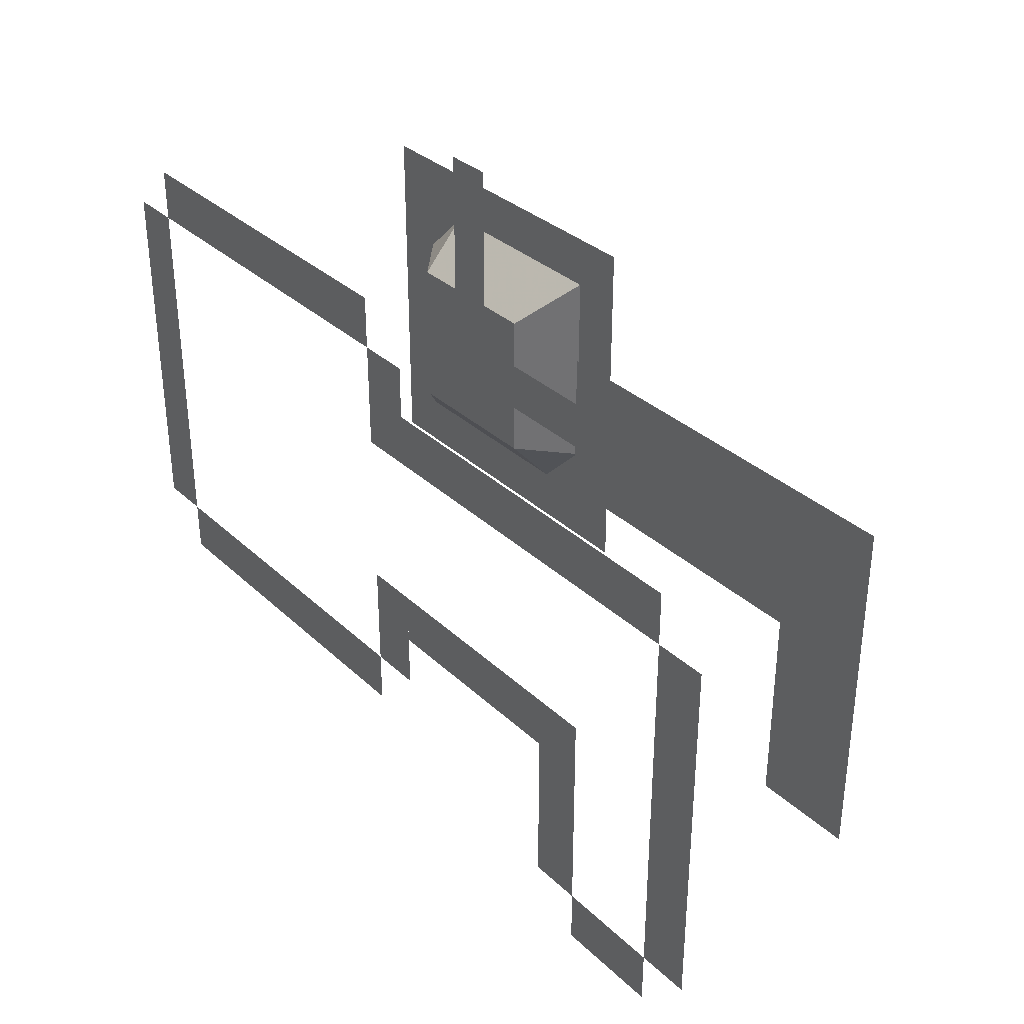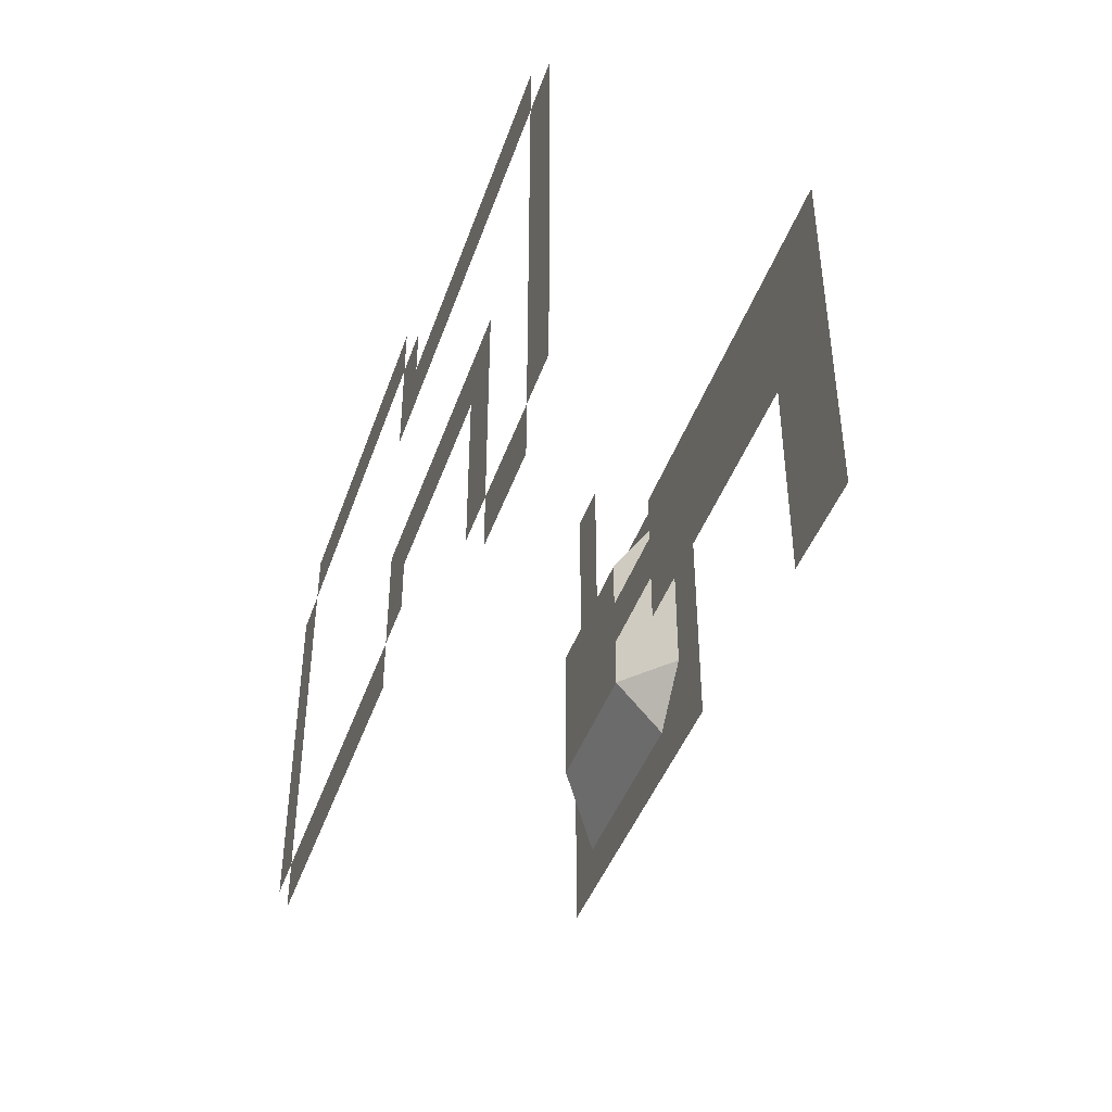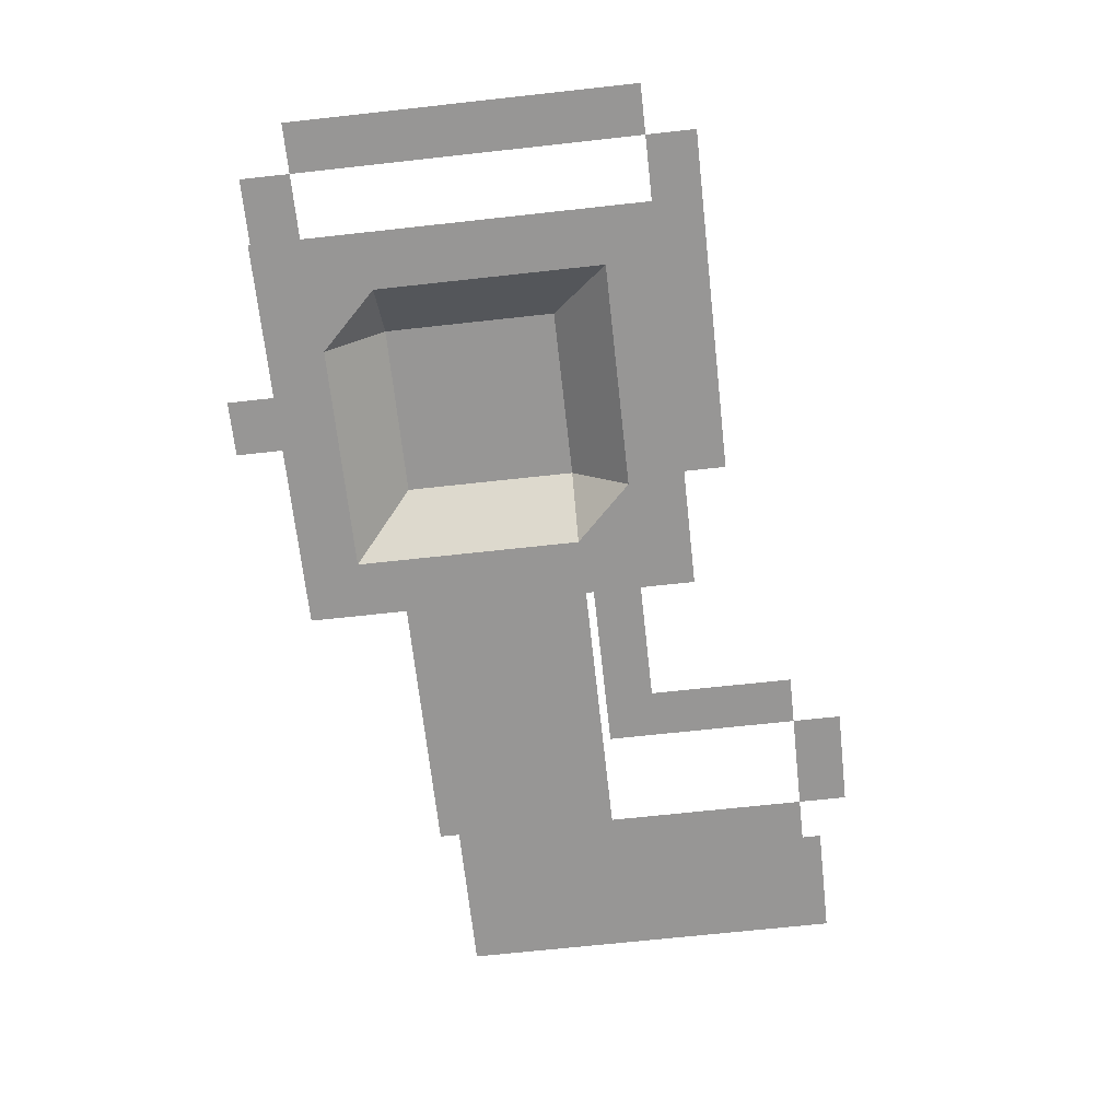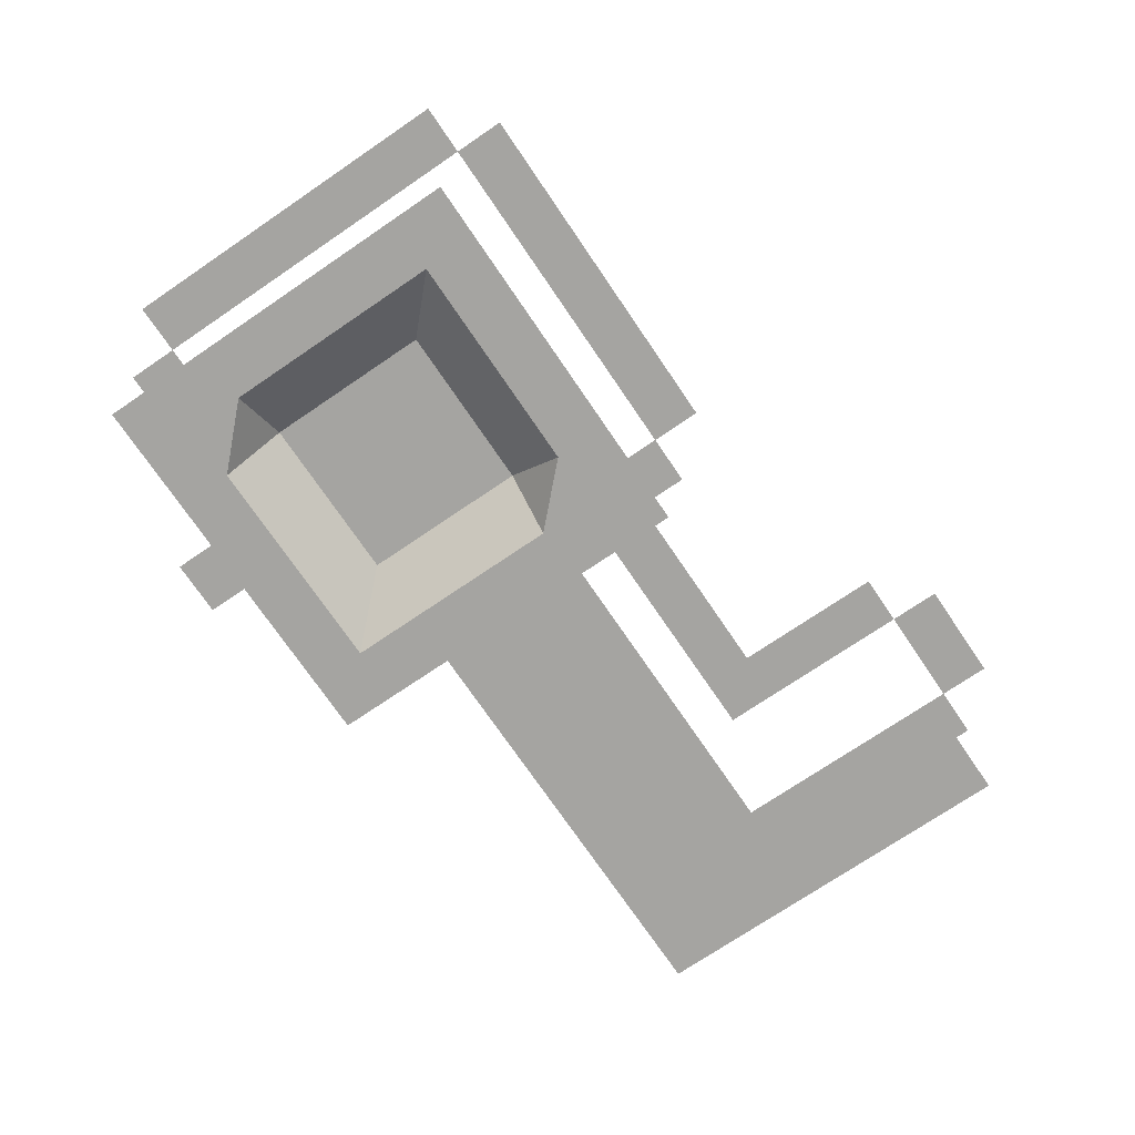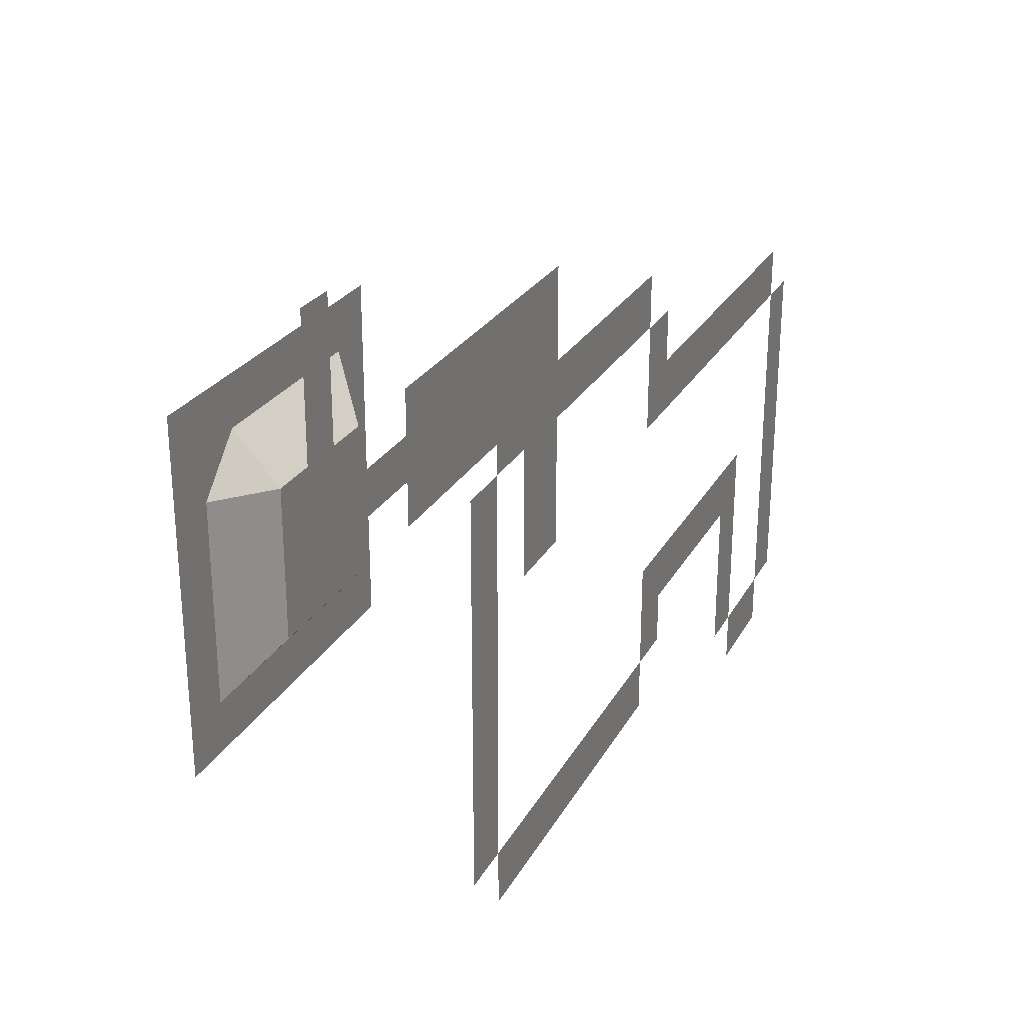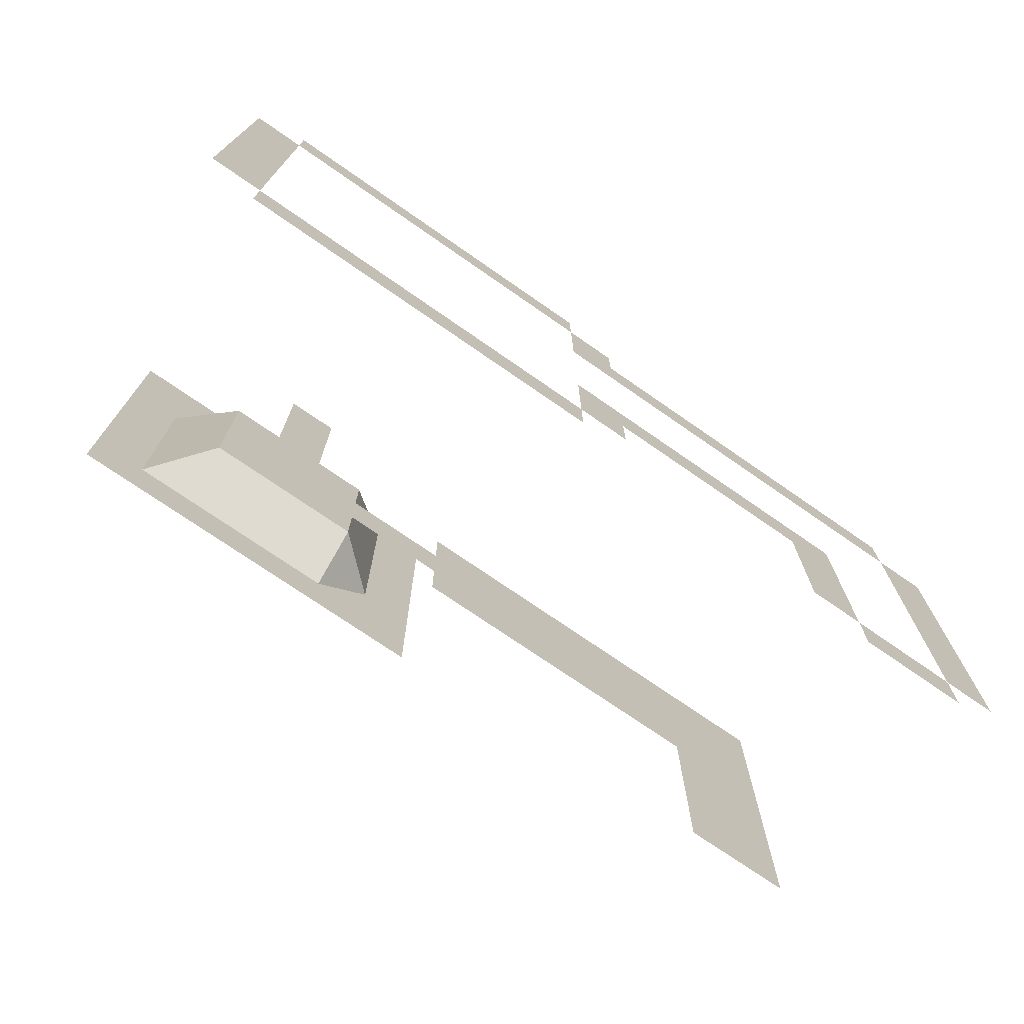
<metadata>
{"format":"obj","ext":"obj","renderer":"f3d","projection":"perspective","resolution":1024,"background":"white","views":[{"elev":33.2,"azim":-128.5,"up":"+Z"},{"elev":-42.8,"azim":-108.5,"up":"+Z"},{"elev":-67.9,"azim":96.3,"up":"+Y"},{"elev":-73.2,"azim":124.2,"up":"+Y"},{"elev":25.7,"azim":113.1,"up":"+Z"},{"elev":-73.4,"azim":145.2,"up":"+Z"}]}
</metadata>
<code>
v 240 0 192
v 230 0 170
v 270 -9 190
v 120 50 130
v 200 -9 150
v 250 -9 150
v 200 50 230
v 270 -9 180
v 120 50 200
v 210 -9 160
v 240 0 230
v 200 50 140
v 150 50 160
v 190 0 190
v 140 50 120
v 150 50 130
v 228 0 182
v 190 50 170
v 190 0 200
v 260 -9 180
v 210 -9 220
v 200 -9 200
v 260 -9 160
v 230 50 220
v 230 -9 150
v 140 50 130
v 210 -9 200
v 270 -9 220
v 200 -9 220
v 250 -9 220
v 140 50 160
v 200 50 200
v 240 0 200
v 220 -9 150
v 190 50 160
v 240 -9 220
v 270 -9 200
v 250 0 170
v 200 0 170
v 200 50 220
v 120 50 120
v 190 50 210
v 230 0 230
v 280 50 220
v 140 0 200
v 240 -9 160
v 228 0 192
v 220 0 180
v 260 -9 210
v 270 -9 150
v 200 -9 160
v 200 -9 190
v 250 -9 160
v 280 50 150
v 260 -9 170
v 140 50 170
v 200 50 150
v 200 0 180
v 250 0 180
v 210 -9 150
v 230 -9 210
v 240 50 230
v 240 50 220
v 210 -9 210
v 260 -9 220
v 260 -9 190
v 230 -9 220
v 260 -9 150
v 200 -9 170
v 200 50 170
v 250 0 190
v 200 0 190
v 240 0 170
v 270 50 220
v 260 -9 200
v 200 -9 180
v 270 -9 170
v 120 0 130
v 270 50 150
v 220 -9 160
v 230 50 230
v 270 50 140
v 140 0 170
v 220 0 190
v 120 50 210
v 250 0 200
v 200 0 200
v 110 50 130
v 190 0 170
v 190 50 220
v 210 -9 180
v 270 -9 160
v 140 0 130
v 230 -9 160
v 190 50 200
v 210 -9 170
v 230 0 200
v 220 0 170
v 270 -9 210
v 240 0 182
v 200 -9 210
v 250 -9 210
v 110 50 200
v 190 50 150
v 240 -9 210
v 220 -9 220
v 120 0 200
v 220 0 200
v 190 0 180
v 210 -9 190
v 220 -9 210
v 240 -9 150
v 270 50 230
f 5 51 60
f 51 10 60
f 51 69 10
f 69 96 10
f 69 76 96
f 76 91 96
f 76 52 91
f 52 110 91
f 52 22 110
f 22 27 110
f 22 101 27
f 101 64 27
f 101 29 64
f 29 21 64
f 60 10 34
f 10 80 34
f 10 96 80
f 96 98 80
f 96 91 98
f 91 48 98
f 91 110 48
f 110 84 48
f 110 27 84
f 27 108 84
f 27 64 108
f 64 111 108
f 64 21 111
f 21 106 111
f 34 80 25
f 80 94 25
f 80 98 94
f 98 2 94
f 98 48 2
f 48 17 2
f 48 84 17
f 84 47 17
f 84 108 47
f 108 97 47
f 108 111 97
f 111 61 97
f 111 106 61
f 106 67 61
f 25 94 112
f 94 46 112
f 94 2 46
f 2 73 46
f 2 17 73
f 17 100 73
f 17 47 100
f 47 1 100
f 47 97 1
f 97 33 1
f 97 61 33
f 61 105 33
f 61 67 105
f 67 36 105
f 112 46 6
f 46 53 6
f 46 73 53
f 73 38 53
f 73 100 38
f 100 59 38
f 100 1 59
f 1 71 59
f 1 33 71
f 33 86 71
f 33 105 86
f 105 102 86
f 105 36 102
f 36 30 102
f 6 53 68
f 53 23 68
f 53 38 23
f 38 55 23
f 38 59 55
f 59 20 55
f 59 71 20
f 71 66 20
f 71 86 66
f 86 75 66
f 86 102 75
f 102 49 75
f 102 30 49
f 30 65 49
f 68 23 50
f 23 92 50
f 23 55 92
f 55 77 92
f 55 20 77
f 20 8 77
f 20 66 8
f 66 3 8
f 66 75 3
f 75 37 3
f 75 49 37
f 49 99 37
f 49 65 99
f 65 28 99
f 33 97 11
f 97 43 11
f 63 24 62
f 24 81 62
f 24 40 81
f 40 7 81
f 74 63 113
f 63 62 113
f 82 12 79
f 12 57 79
f 54 79 44
f 79 74 44
f 48 109 84
f 109 14 84
f 39 89 58
f 89 109 58
f 32 95 40
f 95 90 40
f 57 104 70
f 104 18 70
f 72 14 87
f 14 19 87
f 89 83 19
f 83 45 19
f 35 31 18
f 31 56 18
f 16 26 13
f 26 31 13
f 15 41 26
f 41 4 26
f 4 88 9
f 88 103 9
f 95 9 42
f 9 85 42
f 93 78 45
f 78 107 45

</code>
